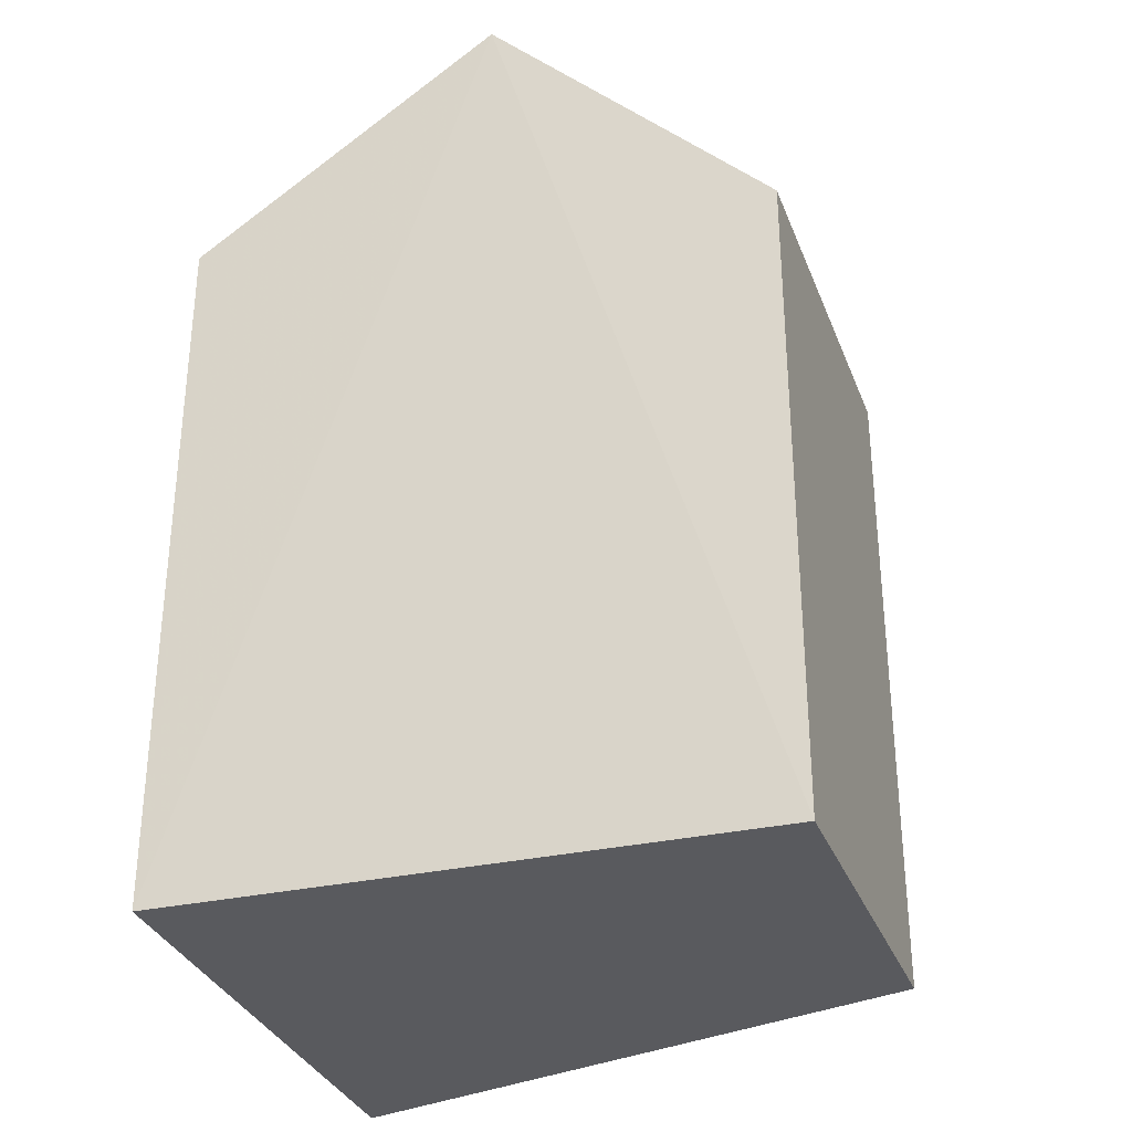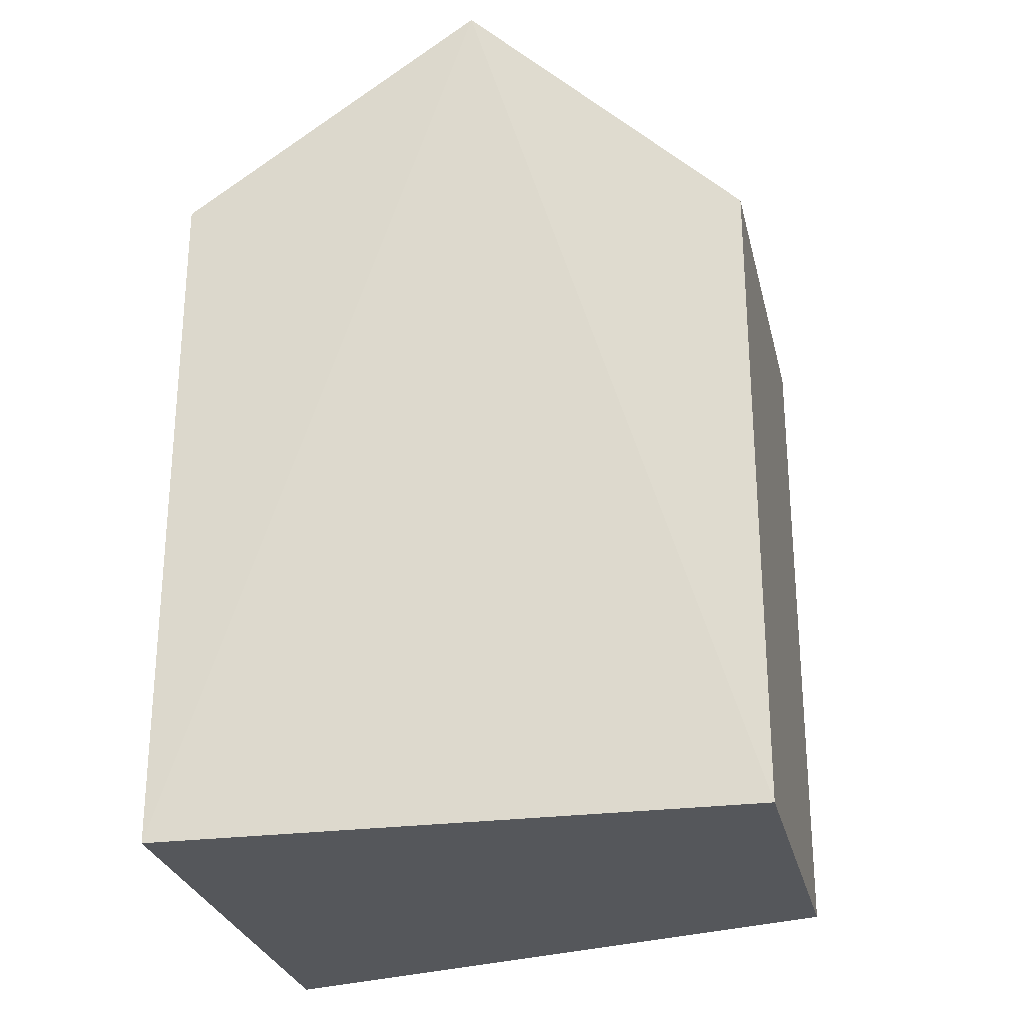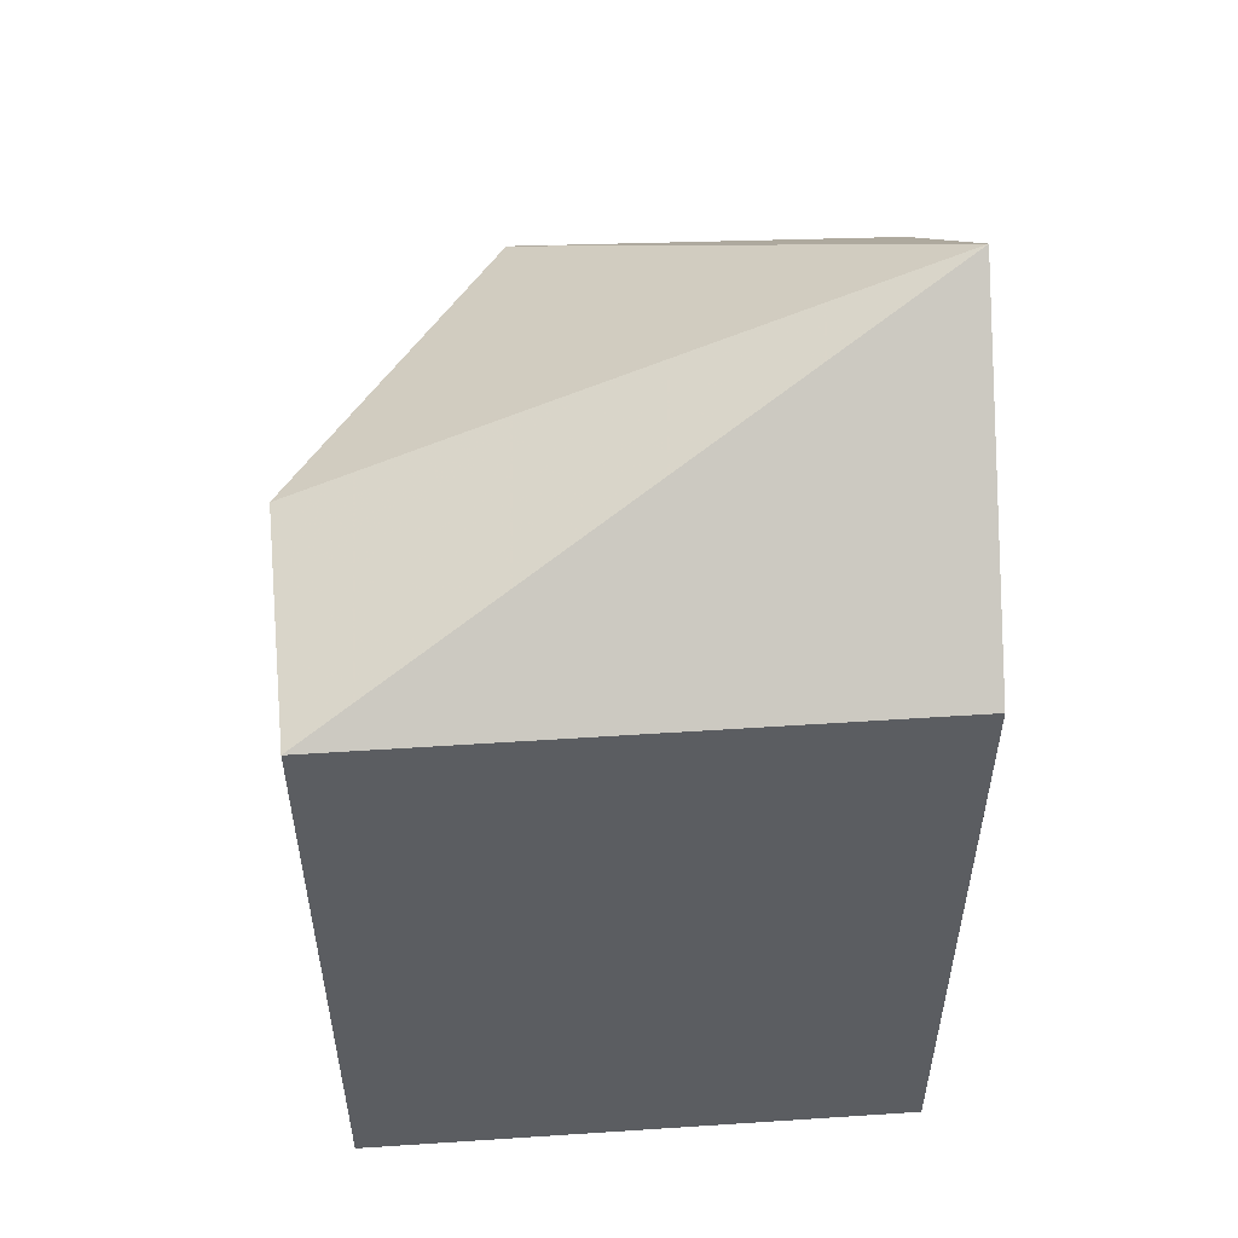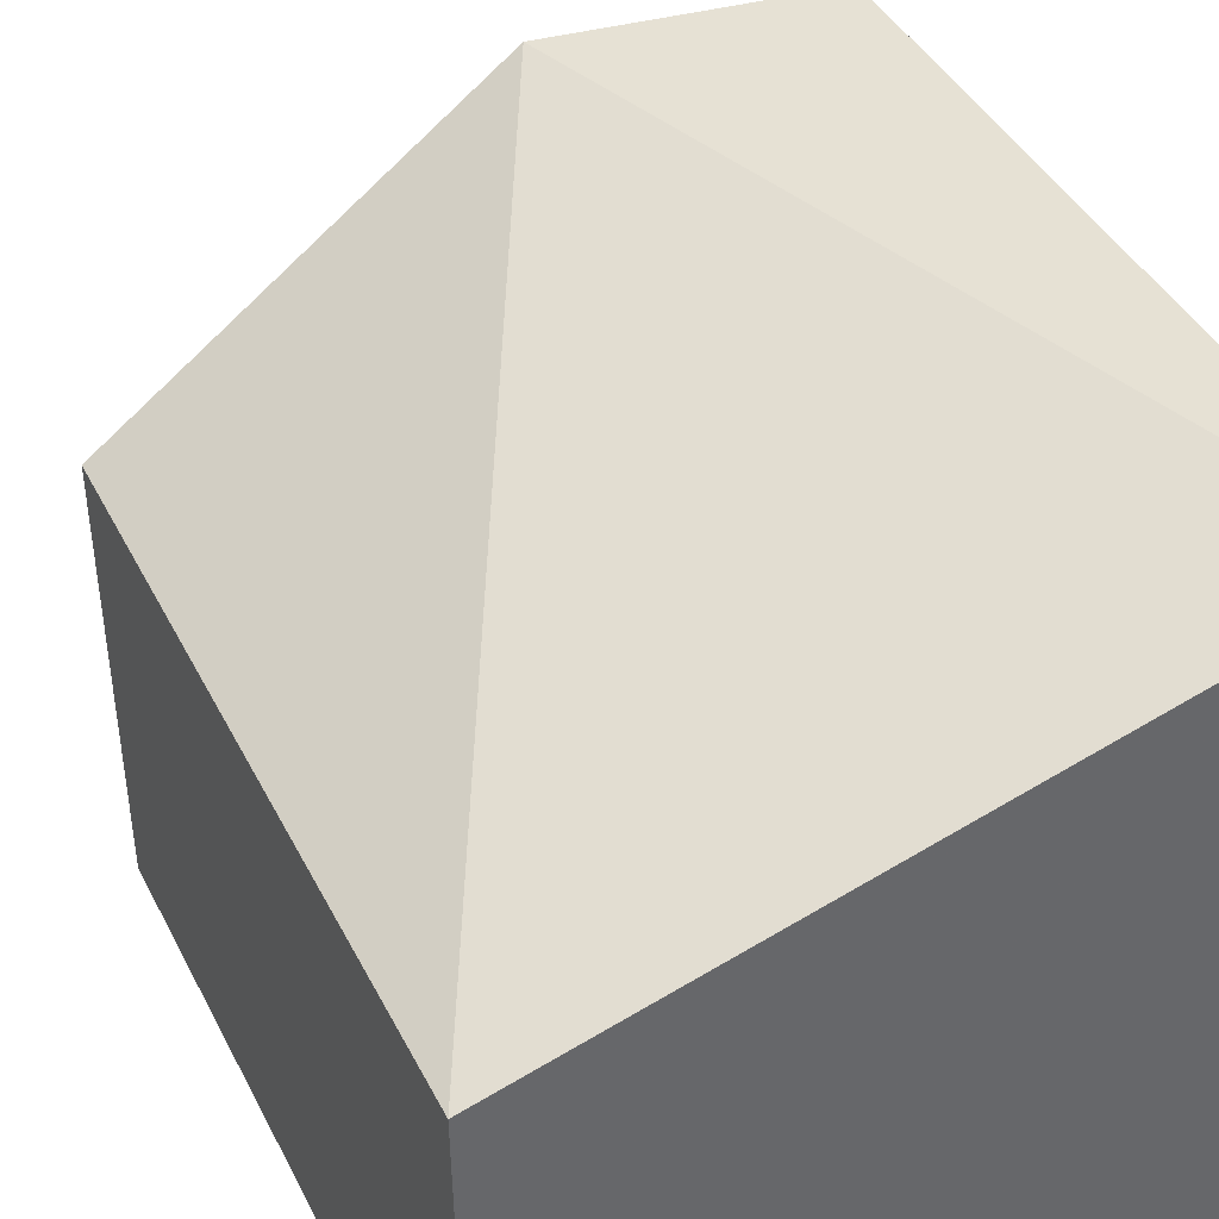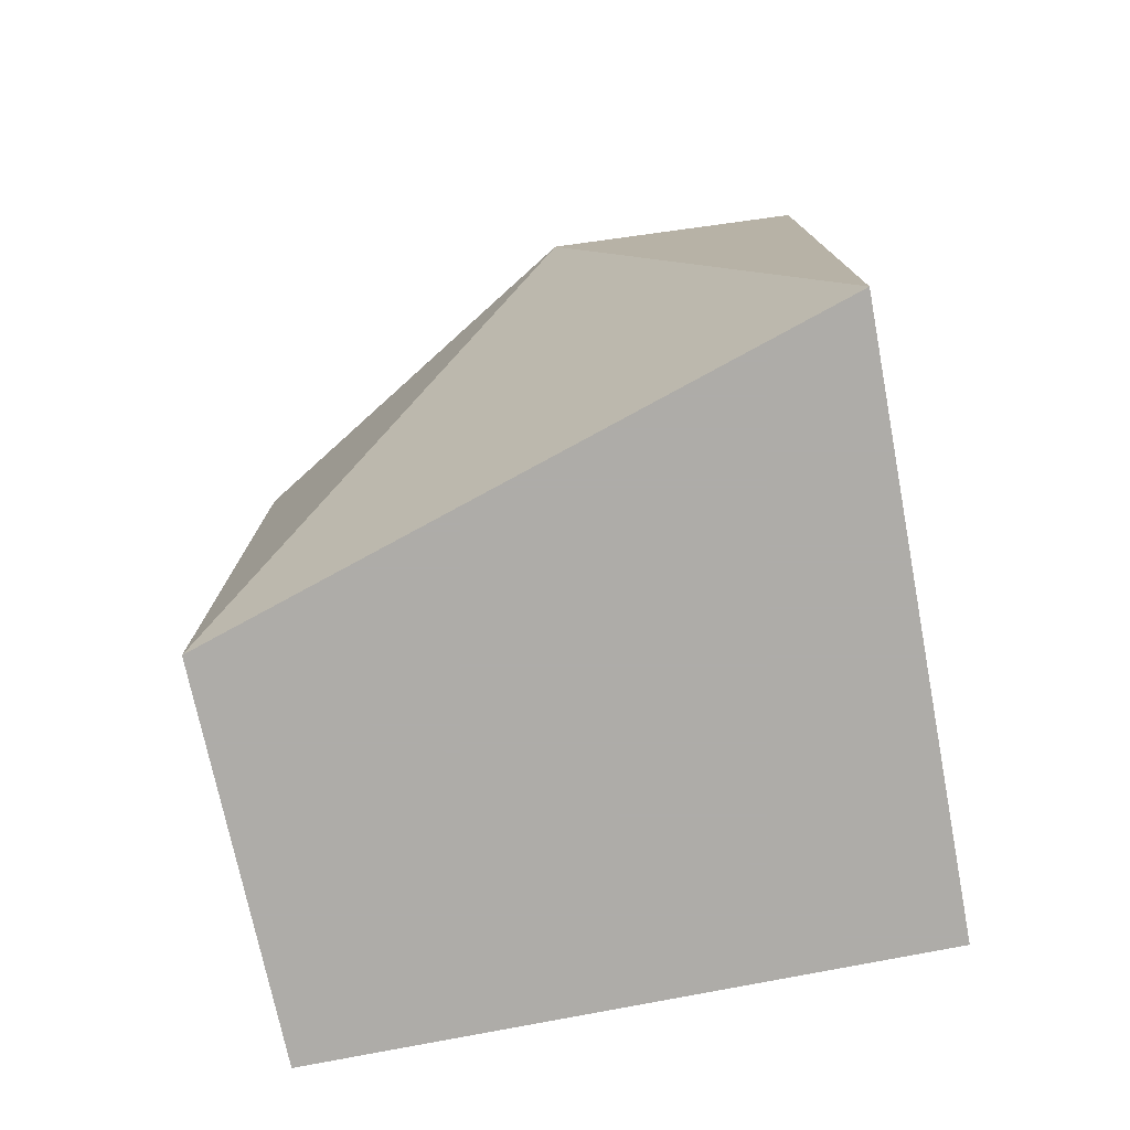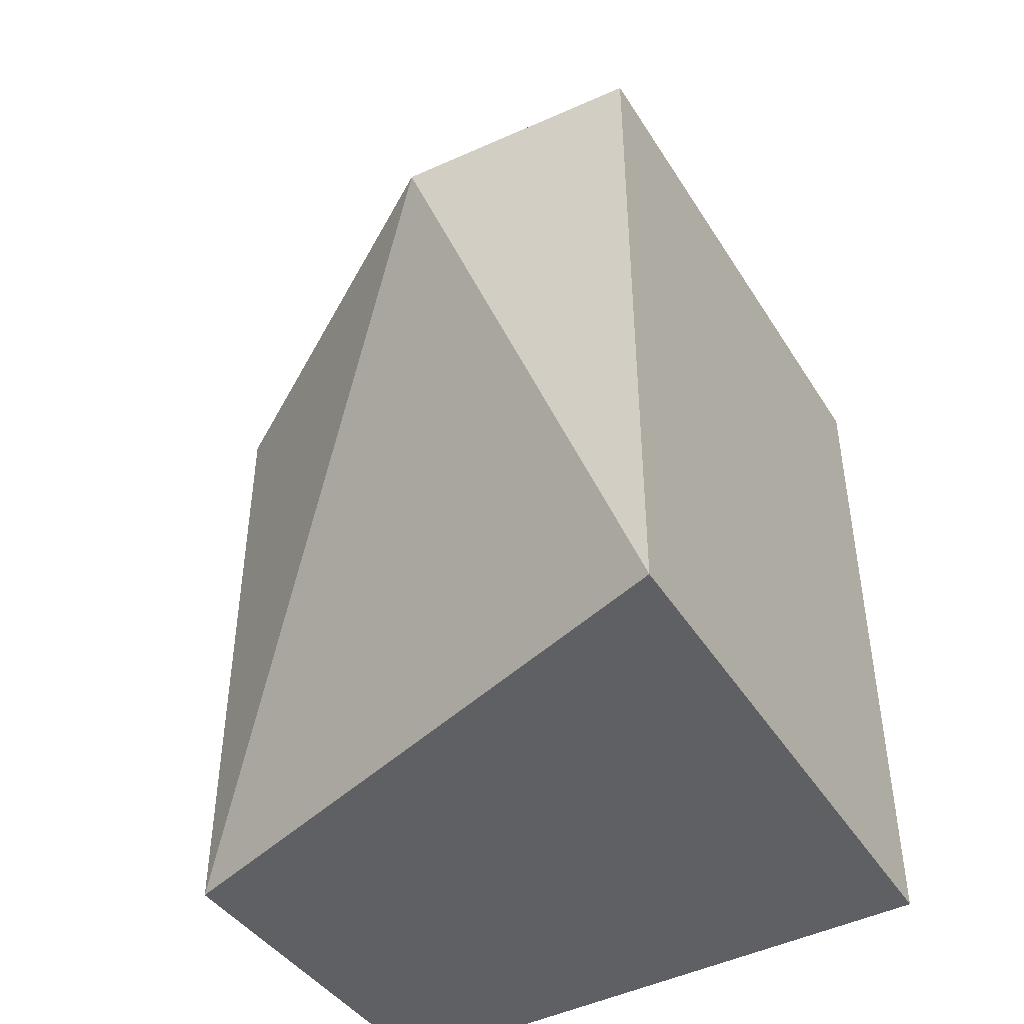
<metadata>
{"format":"obj","ext":"obj","renderer":"f3d","projection":"perspective","resolution":1024,"background":"white","views":[{"elev":-31.4,"azim":-161.9,"up":"+Y"},{"elev":-26.4,"azim":-168.0,"up":"+Y"},{"elev":53.3,"azim":87.2,"up":"+Y"},{"elev":39.9,"azim":-24.5,"up":"+Z"},{"elev":-77.0,"azim":11.5,"up":"+Y"},{"elev":-44.1,"azim":31.3,"up":"+Y"}]}
</metadata>
<code>
v -0.3532 -0.008366 0.1498
v -0.3561 -0.008366 0.01546
v -0.3532 0.1583 0.1498
v -0.4292 0.2074 0.01431
v -0.4971 -0.008366 0.1057
v -0.3561 0.1583 0.01546
v -0.4957 -0.008366 0.01654
v -0.4135 0.1583 0.1538
v -0.4957 0.1431 0.01654
v -0.4971 0.1431 0.1057
f 1 2 3
f 5 2 1
f 6 3 2
f 6 2 4
f 6 4 3
f 7 4 2
f 7 2 5
f 8 5 1
f 8 1 3
f 8 3 4
f 9 7 5
f 9 4 7
f 10 8 4
f 10 4 9
f 10 9 5
f 10 5 8

</code>
